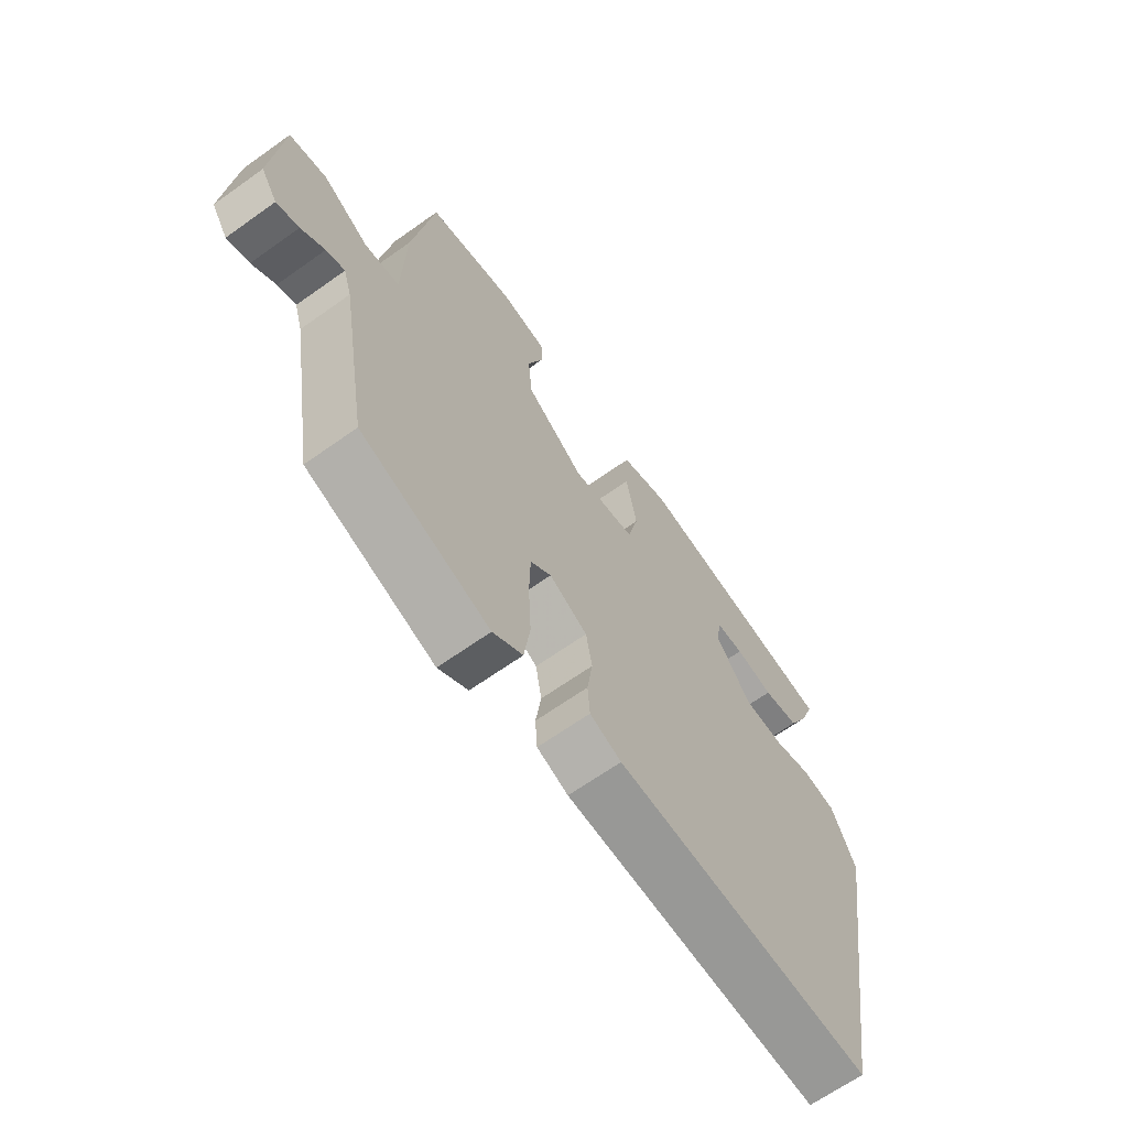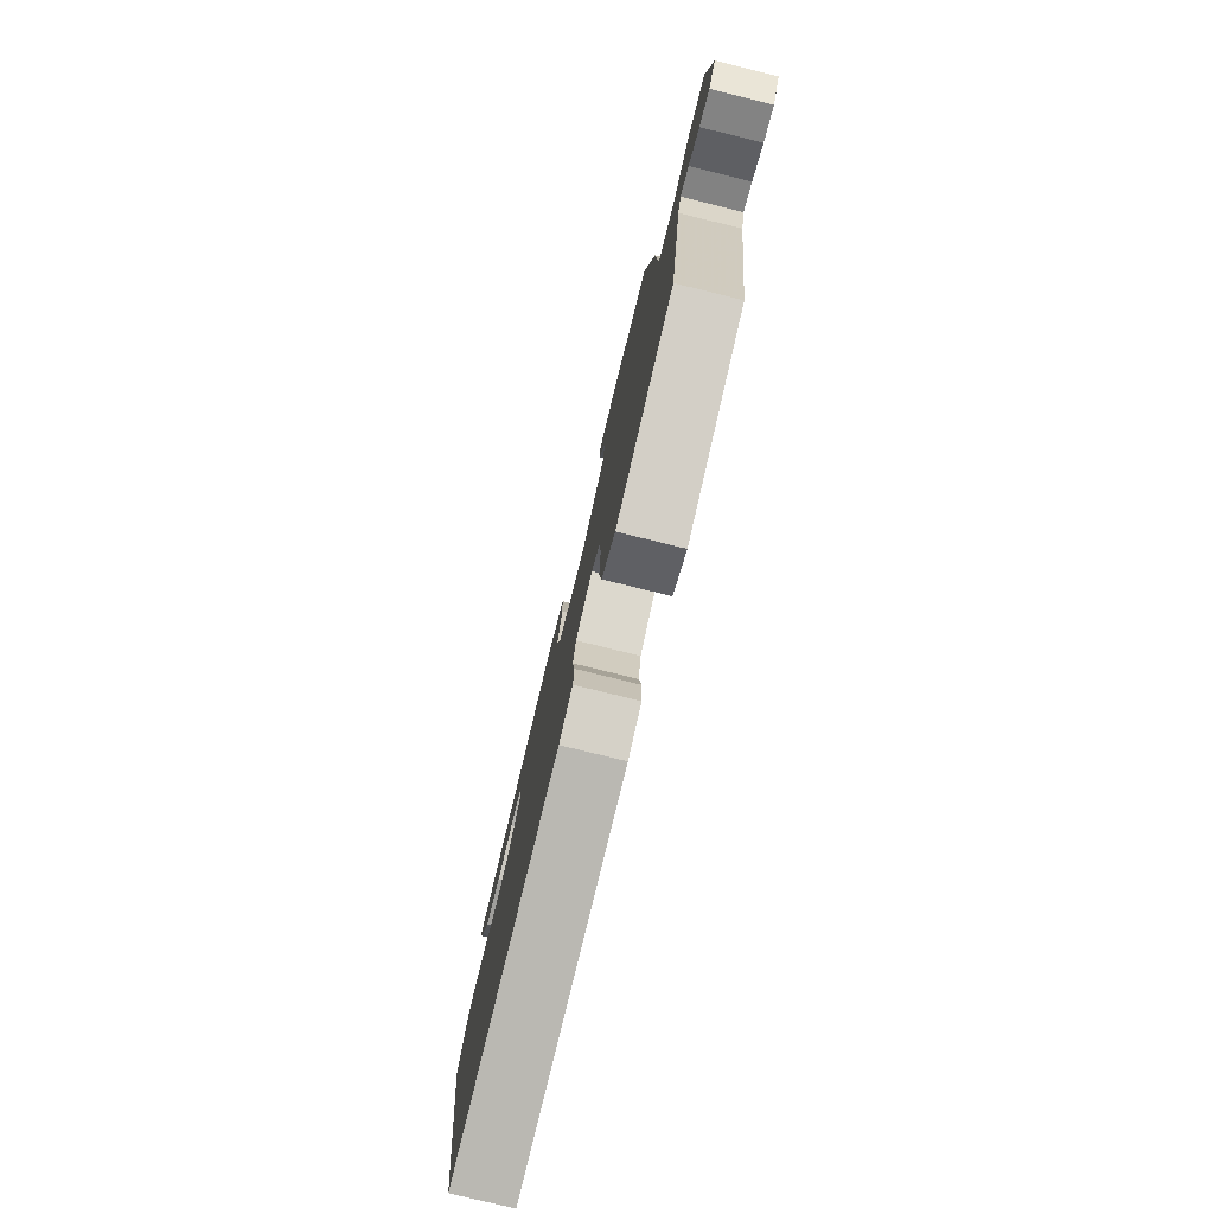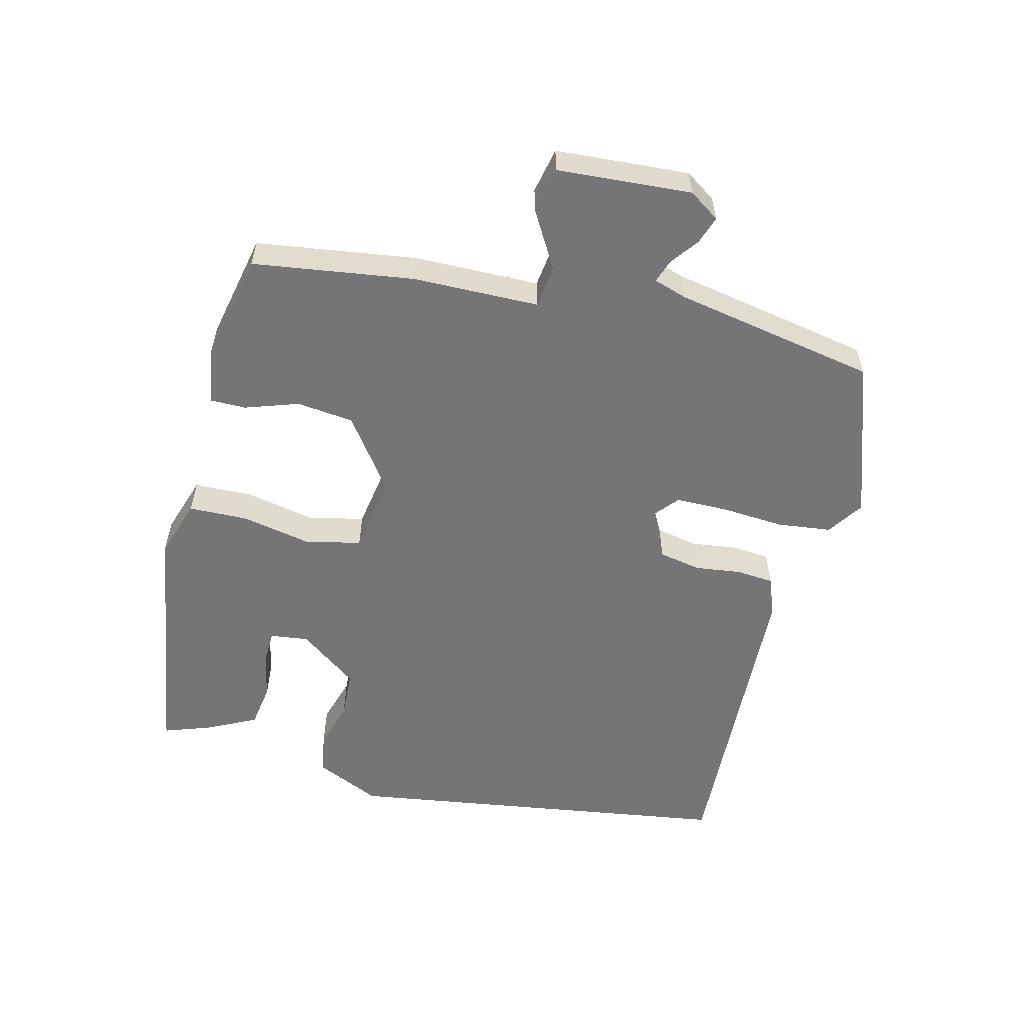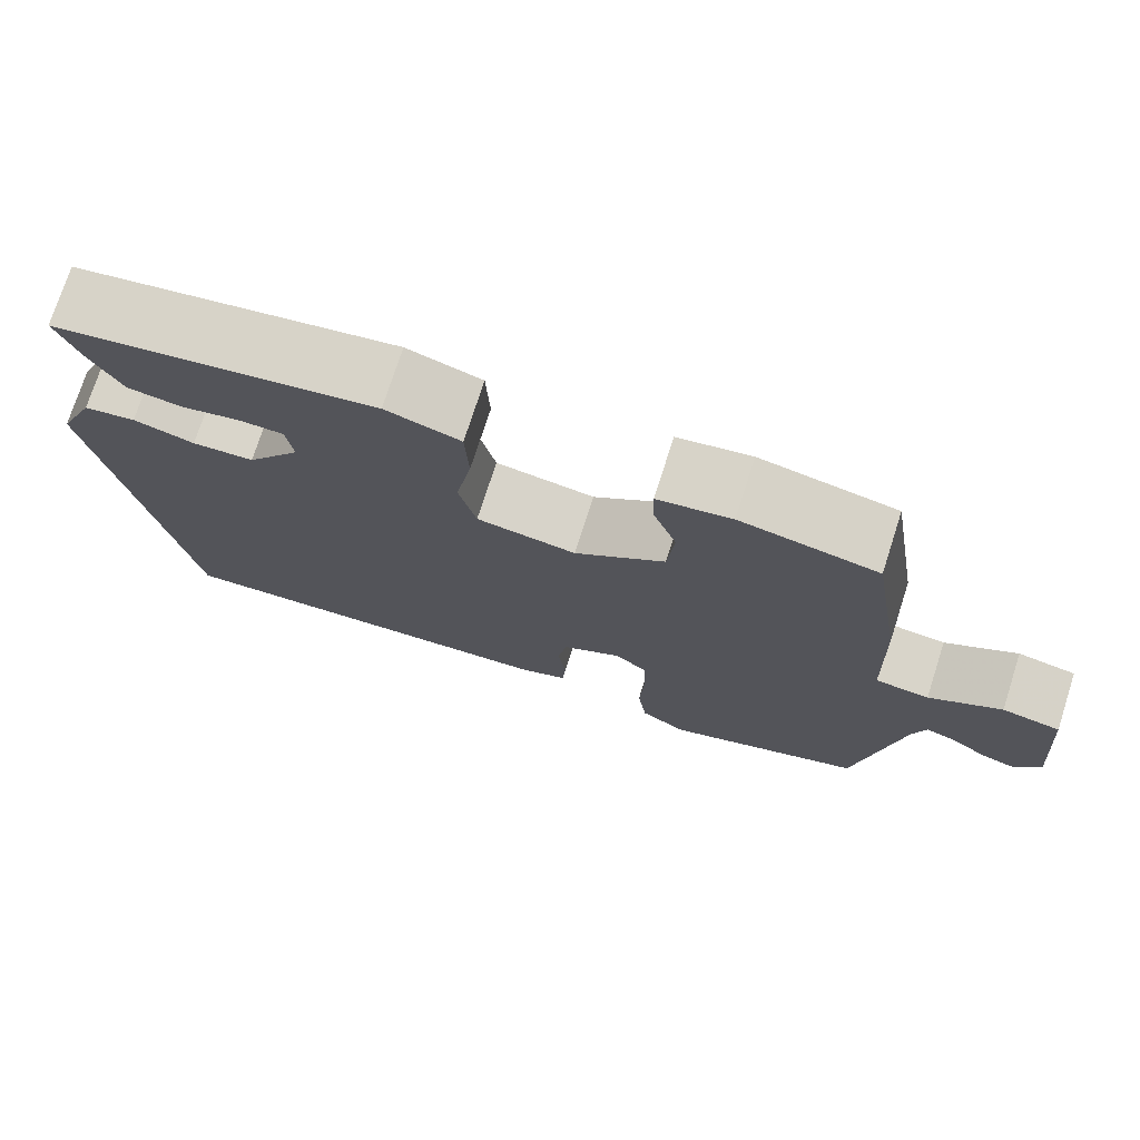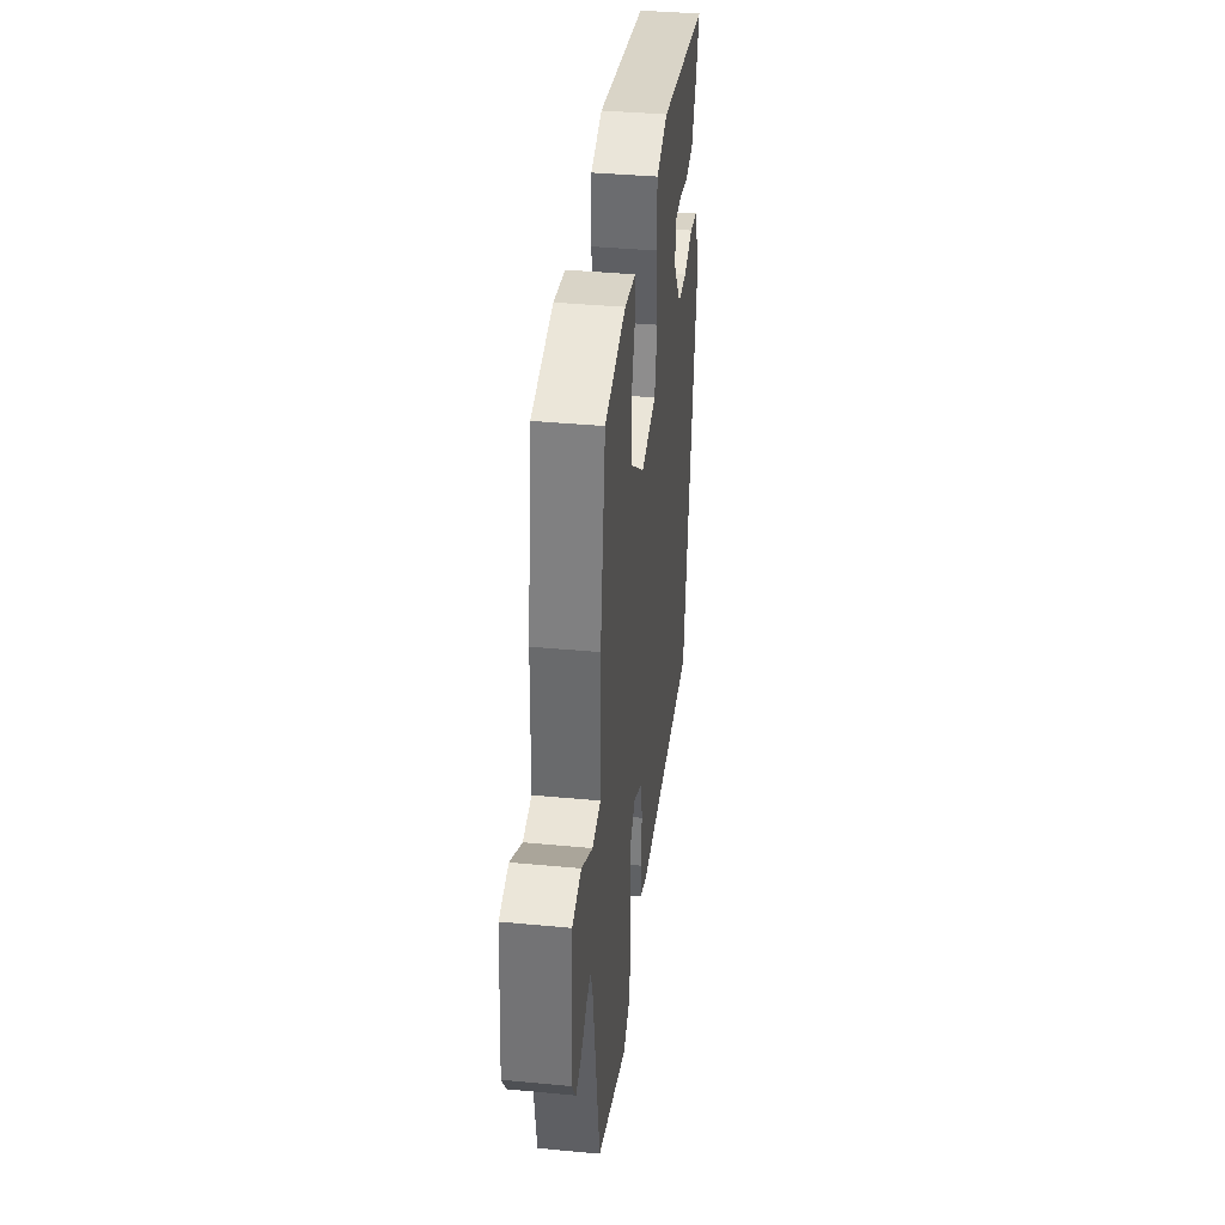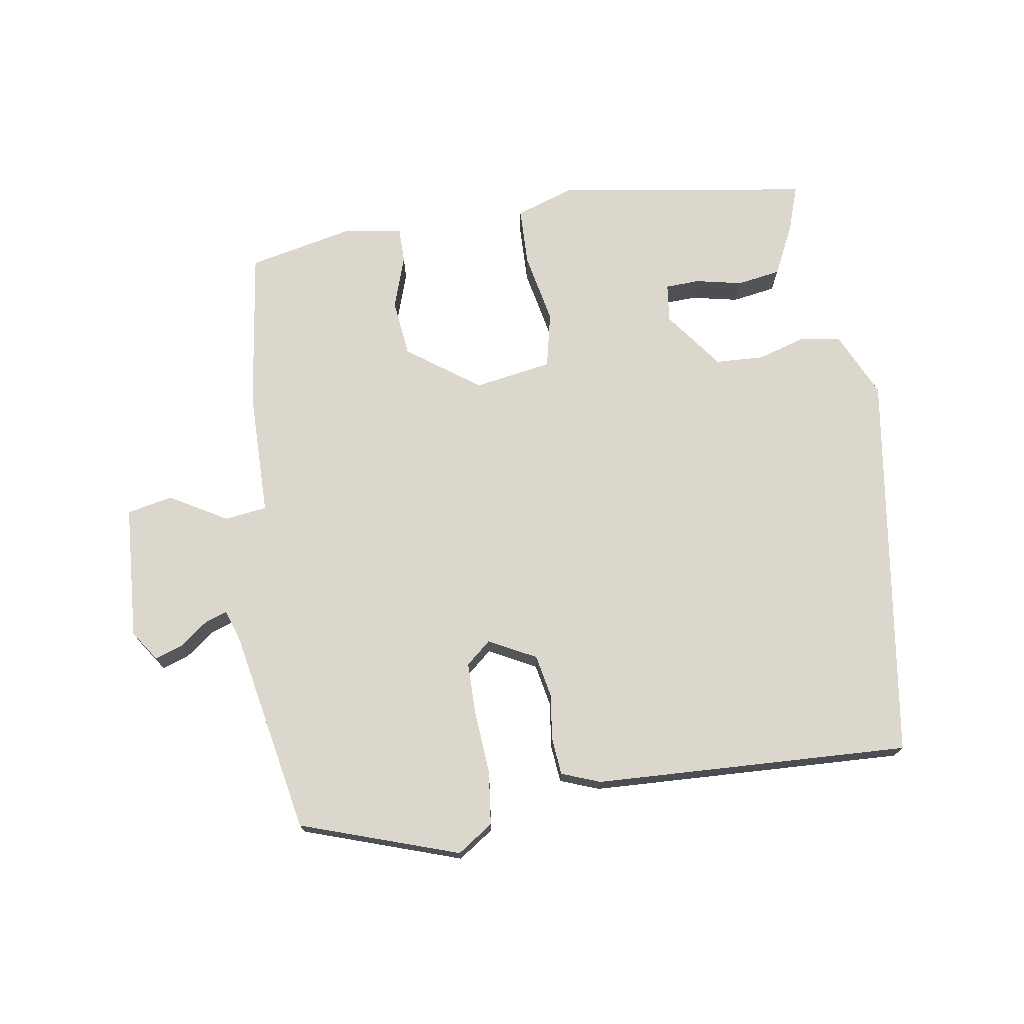
<metadata>
{"format":"obj","ext":"obj","renderer":"f3d","projection":"perspective","resolution":1024,"background":"white","views":[{"elev":-65.8,"azim":125.6,"up":"+Z"},{"elev":-78.7,"azim":76.2,"up":"+Z"},{"elev":-56.6,"azim":75.0,"up":"+Y"},{"elev":74.6,"azim":17.8,"up":"+Z"},{"elev":38.0,"azim":96.9,"up":"+Z"},{"elev":73.2,"azim":169.9,"up":"+Y"}]}
</metadata>
<code>
v -0.441 0.07 -0.504
v -0.538 0.07 0.076
v -0.495 0.07 0.174
v -0.434 0.07 0.185
v -0.363 0.07 0.165
v -0.291 0.07 0.17
v -0.228 0.07 0.258
v -0.236 0.07 0.315
v -0.287 0.07 0.316
v -0.356 0.07 0.3
v -0.421 0.07 0.309
v -0.459 0.07 0.383
v -0.484 0.07 0.451
v -0.107 0.07 0.516
v -0.02 0.07 0.489
v -0.016 0.07 0.402
v -0.035 0.07 0.297
v -0.015 0.07 0.215
v 0.101 0.07 0.198
v 0.206 0.07 0.277
v 0.214 0.07 0.362
v 0.186 0.07 0.44
v 0.185 0.07 0.493
v 0.271 0.07 0.508
v 0.43 0.07 0.477
v 0.468 0.07 0.239
v 0.474 0.07 0.052
v 0.537 0.07 0.045
v 0.621 0.07 0.096
v 0.689 0.07 0.083
v 0.706 0.07 -0.116
v 0.676 0.07 -0.162
v 0.635 0.07 -0.149
v 0.592 0.07 -0.118
v 0.558 0.07 -0.107
v 0.543 0.07 -0.156
v 0.492 0.07 -0.459
v 0.259 0.07 -0.543
v 0.205 0.07 -0.508
v 0.194 0.07 -0.428
v 0.199 0.07 -0.335
v 0.197 0.07 -0.257
v 0.159 0.07 -0.226
v 0.09 0.07 -0.264
v 0.079 0.07 -0.327
v 0.089 0.07 -0.396
v 0.085 0.07 -0.451
v 0.028 0.07 -0.474
v -0.441 0 -0.504
v -0.538 0 0.076
v -0.495 0 0.174
v -0.434 0 0.185
v -0.363 0 0.165
v -0.291 0 0.17
v -0.228 0 0.258
v -0.236 0 0.315
v -0.287 0 0.316
v -0.356 0 0.3
v -0.421 0 0.309
v -0.459 0 0.383
v -0.484 0 0.451
v -0.107 0 0.516
v -0.02 0 0.489
v -0.016 0 0.402
v -0.035 0 0.297
v -0.015 0 0.215
v 0.101 0 0.198
v 0.206 0 0.277
v 0.214 0 0.362
v 0.186 0 0.44
v 0.185 0 0.493
v 0.271 0 0.508
v 0.43 0 0.477
v 0.468 0 0.239
v 0.474 0 0.052
v 0.537 0 0.045
v 0.621 0 0.096
v 0.689 0 0.083
v 0.706 0 -0.116
v 0.676 0 -0.162
v 0.635 0 -0.149
v 0.592 0 -0.118
v 0.558 0 -0.107
v 0.543 0 -0.156
v 0.492 0 -0.459
v 0.259 0 -0.543
v 0.205 0 -0.508
v 0.194 0 -0.428
v 0.199 0 -0.335
v 0.197 0 -0.257
v 0.159 0 -0.226
v 0.09 0 -0.264
v 0.079 0 -0.327
v 0.089 0 -0.396
v 0.085 0 -0.451
v 0.028 0 -0.474
f 45 46 47 48
f 44 45 48 1
f 43 44 1 2
f 38 39 40 41
f 36 37 38 41
f 35 36 41 42
f 31 32 33 34
f 31 34 35
f 28 29 30 31
f 27 28 31 35
f 24 25 26 27
f 22 23 24 27
f 21 22 27 35
f 20 21 35 42
f 14 15 16 17
f 14 17 18
f 13 14 18
f 9 10 11 12
f 8 9 12 13
f 2 3 4 5
f 43 2 5 6
f 19 20 42 43
f 18 19 43 6
f 8 13 18
f 7 8 18
f 6 7 18
f 96 95 94 93
f 49 96 93 92
f 50 49 92 91
f 89 88 87 86
f 89 86 85 84
f 90 89 84 83
f 82 81 80 79
f 83 82 79
f 79 78 77 76
f 83 79 76 75
f 75 74 73 72
f 75 72 71 70
f 83 75 70 69
f 90 83 69 68
f 65 64 63 62
f 66 65 62
f 66 62 61
f 60 59 58 57
f 61 60 57 56
f 53 52 51 50
f 54 53 50 91
f 91 90 68 67
f 54 91 67 66
f 66 61 56
f 66 56 55
f 66 55 54
f 1 49 50 2
f 2 50 51 3
f 3 51 52 4
f 4 52 53 5
f 5 53 54 6
f 6 54 55 7
f 7 55 56 8
f 8 56 57 9
f 9 57 58 10
f 10 58 59 11
f 11 59 60 12
f 12 60 61 13
f 13 61 62 14
f 14 62 63 15
f 15 63 64 16
f 16 64 65 17
f 17 65 66 18
f 18 66 67 19
f 19 67 68 20
f 20 68 69 21
f 21 69 70 22
f 22 70 71 23
f 23 71 72 24
f 24 72 73 25
f 25 73 74 26
f 26 74 75 27
f 27 75 76 28
f 28 76 77 29
f 29 77 78 30
f 30 78 79 31
f 31 79 80 32
f 32 80 81 33
f 33 81 82 34
f 34 82 83 35
f 35 83 84 36
f 36 84 85 37
f 37 85 86 38
f 38 86 87 39
f 39 87 88 40
f 40 88 89 41
f 41 89 90 42
f 42 90 91 43
f 43 91 92 44
f 44 92 93 45
f 45 93 94 46
f 46 94 95 47
f 47 95 96 48
f 48 96 49 1

</code>
